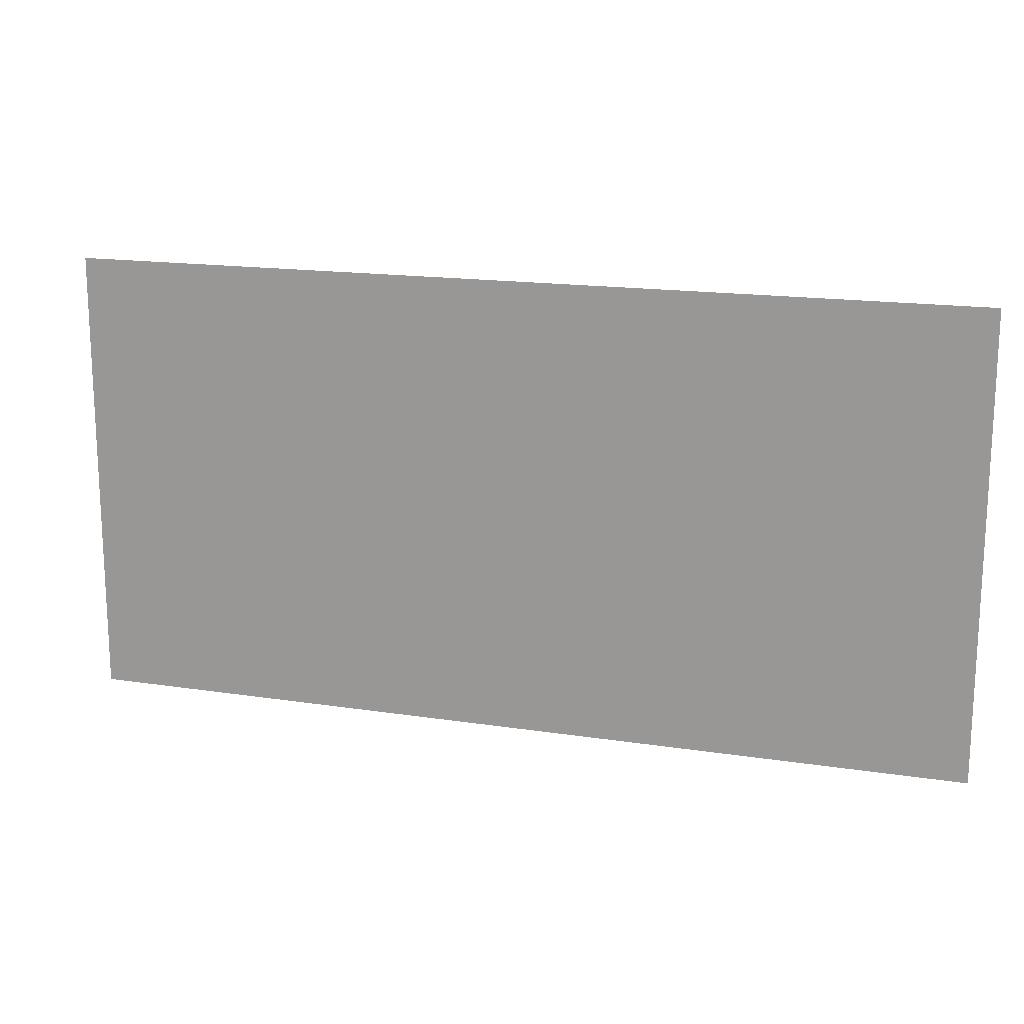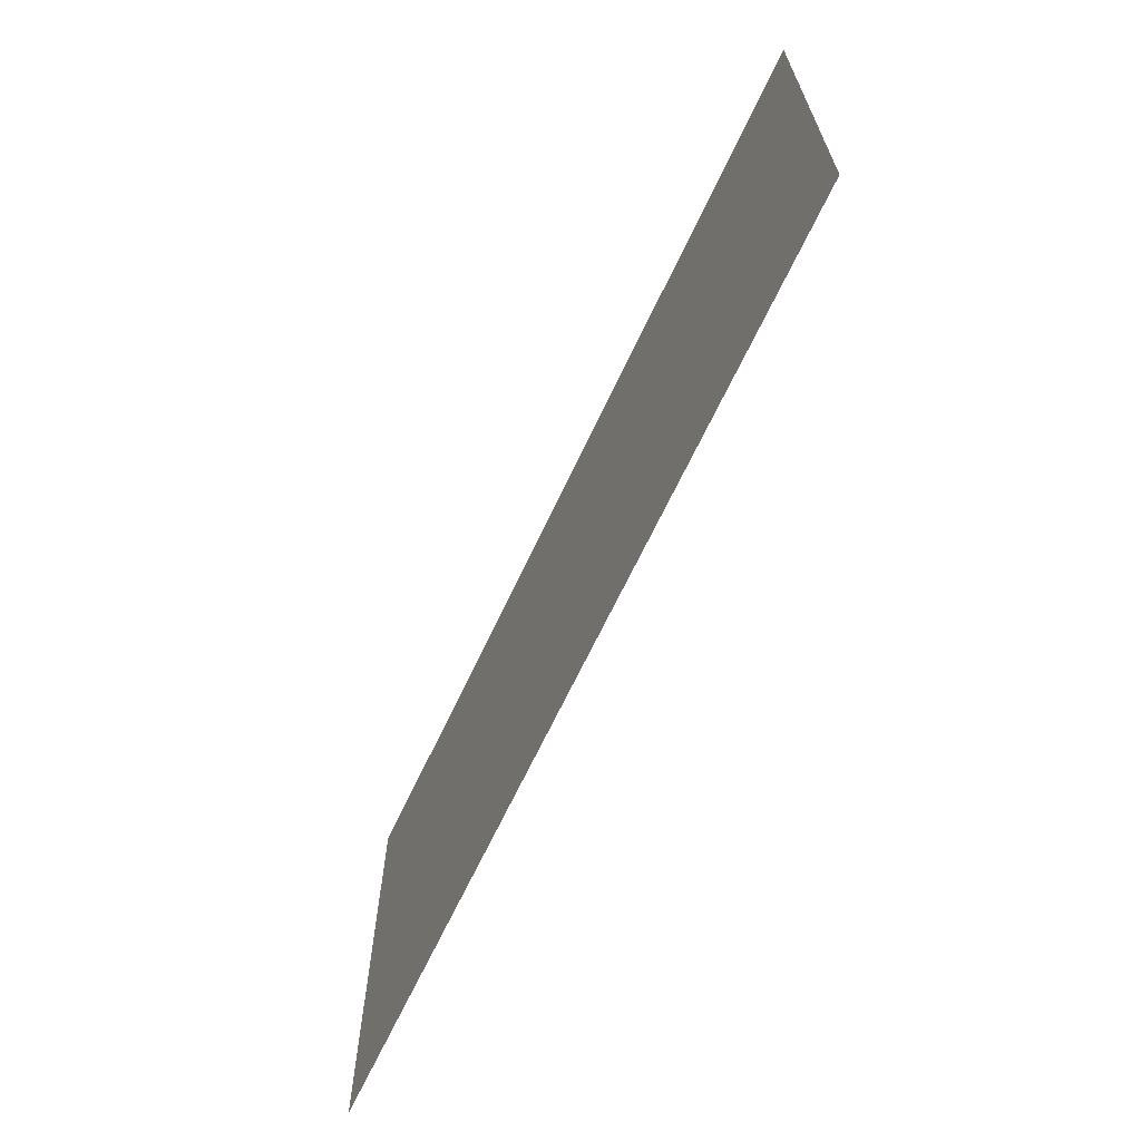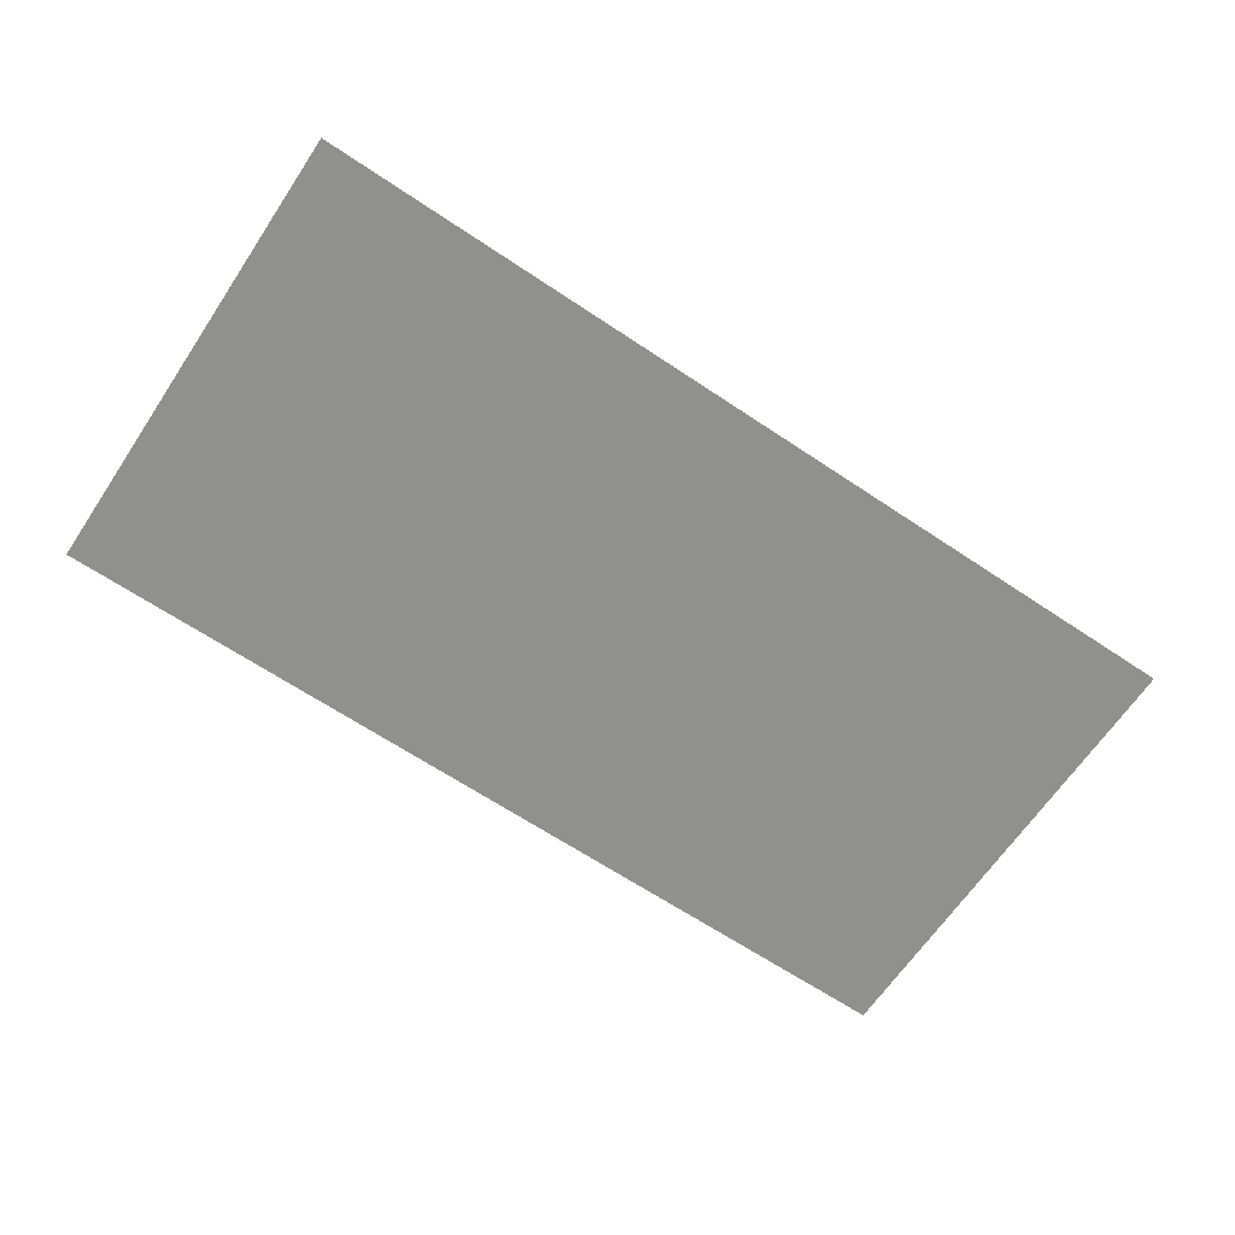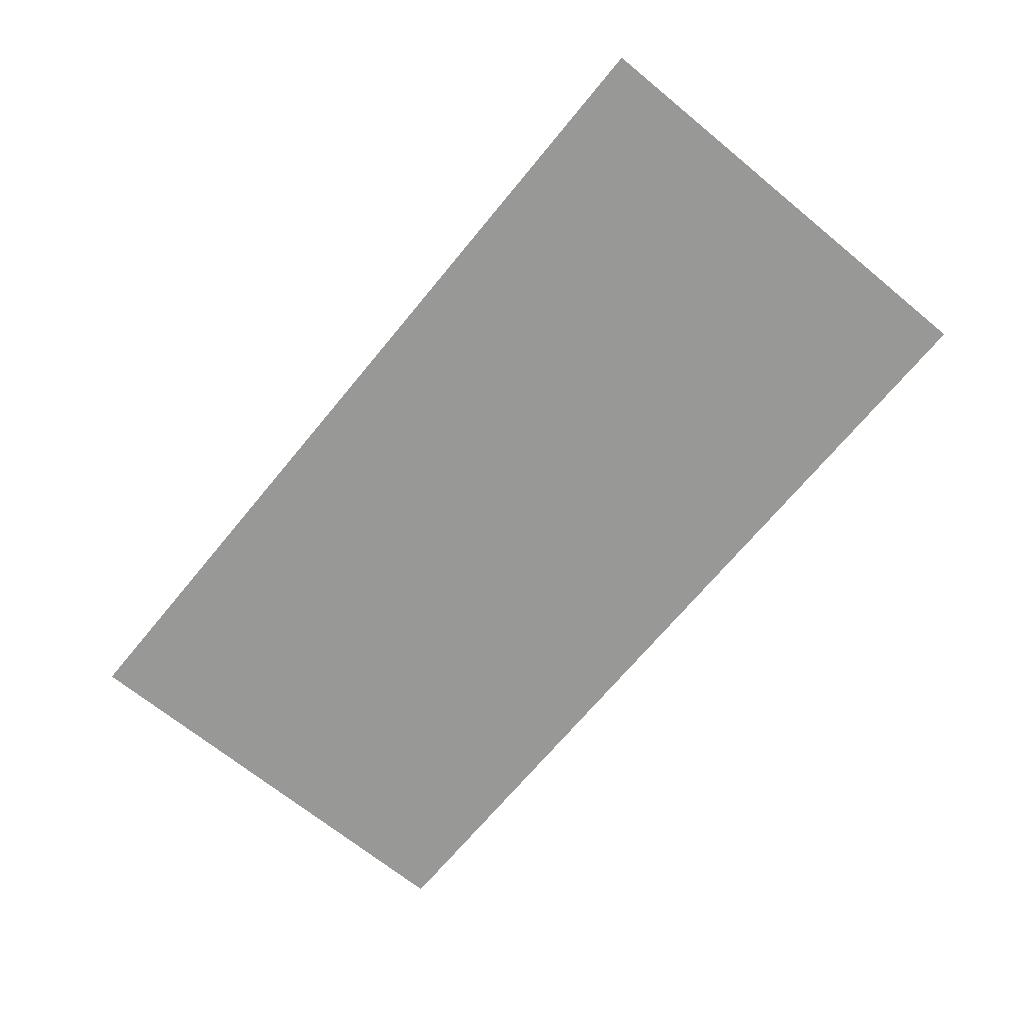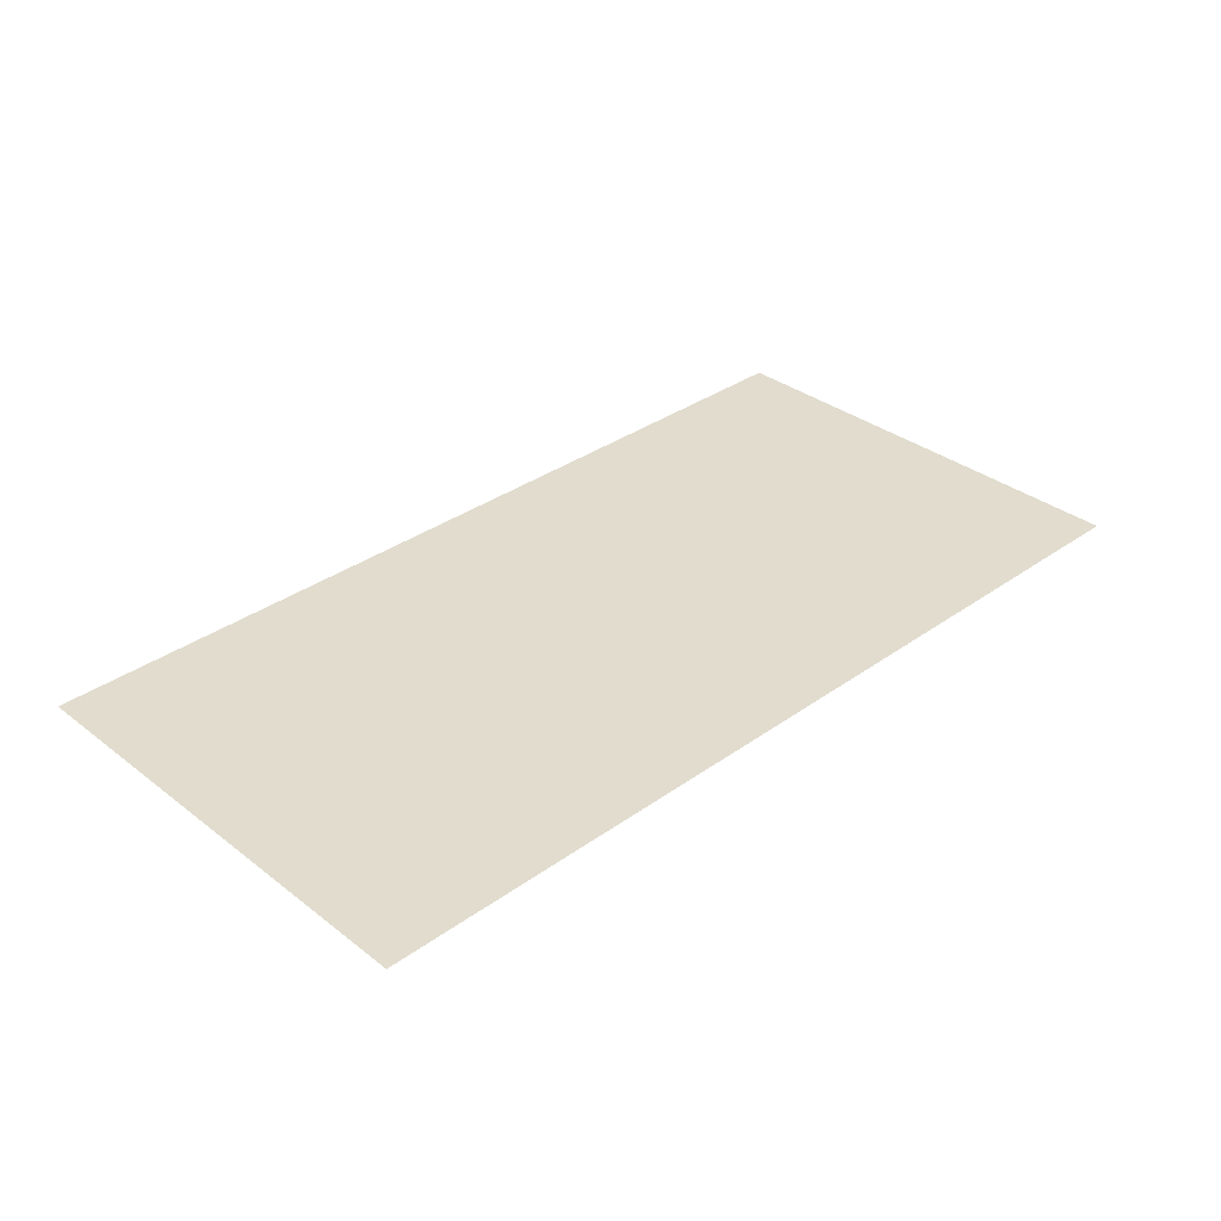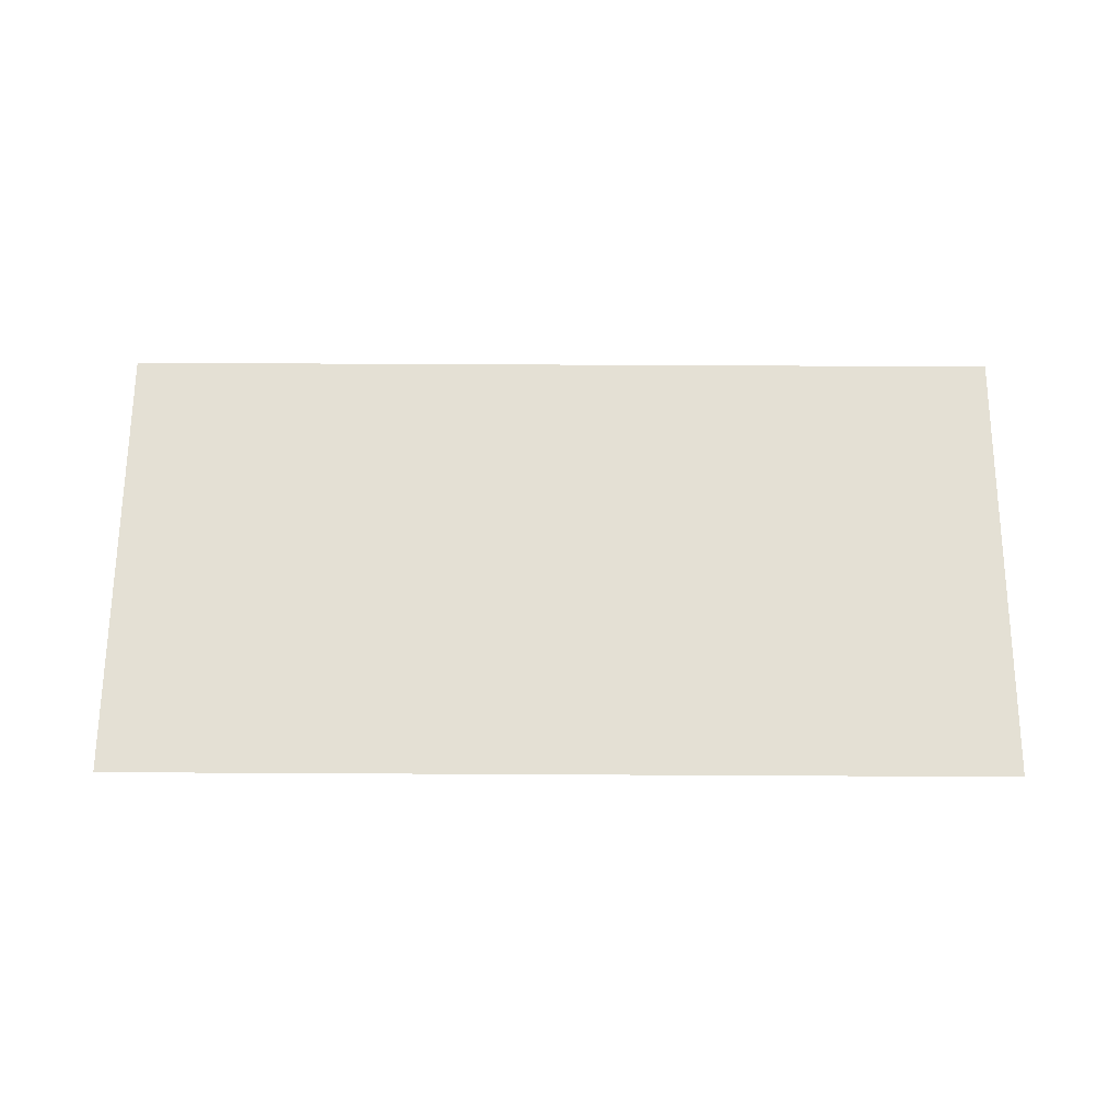
<metadata>
{"format":"obj","ext":"obj","renderer":"f3d","projection":"perspective","resolution":1024,"background":"white","views":[{"elev":16.6,"azim":17.4,"up":"+Z"},{"elev":-65.9,"azim":65.0,"up":"+Z"},{"elev":-65.6,"azim":-33.9,"up":"+Y"},{"elev":-68.4,"azim":50.6,"up":"+Y"},{"elev":34.0,"azim":136.0,"up":"+Y"},{"elev":66.1,"azim":-179.7,"up":"+Y"}]}
</metadata>
<code>
g floor6
v -0.5035 0.002014 0.5035
v -0.5035 0.002014 -0.00391
v 0.5035 0.002014 -0.00391
v 0.5035 0.002014 0.5035
g floor6_0
f 3 2 1
f 4 3 1

</code>
